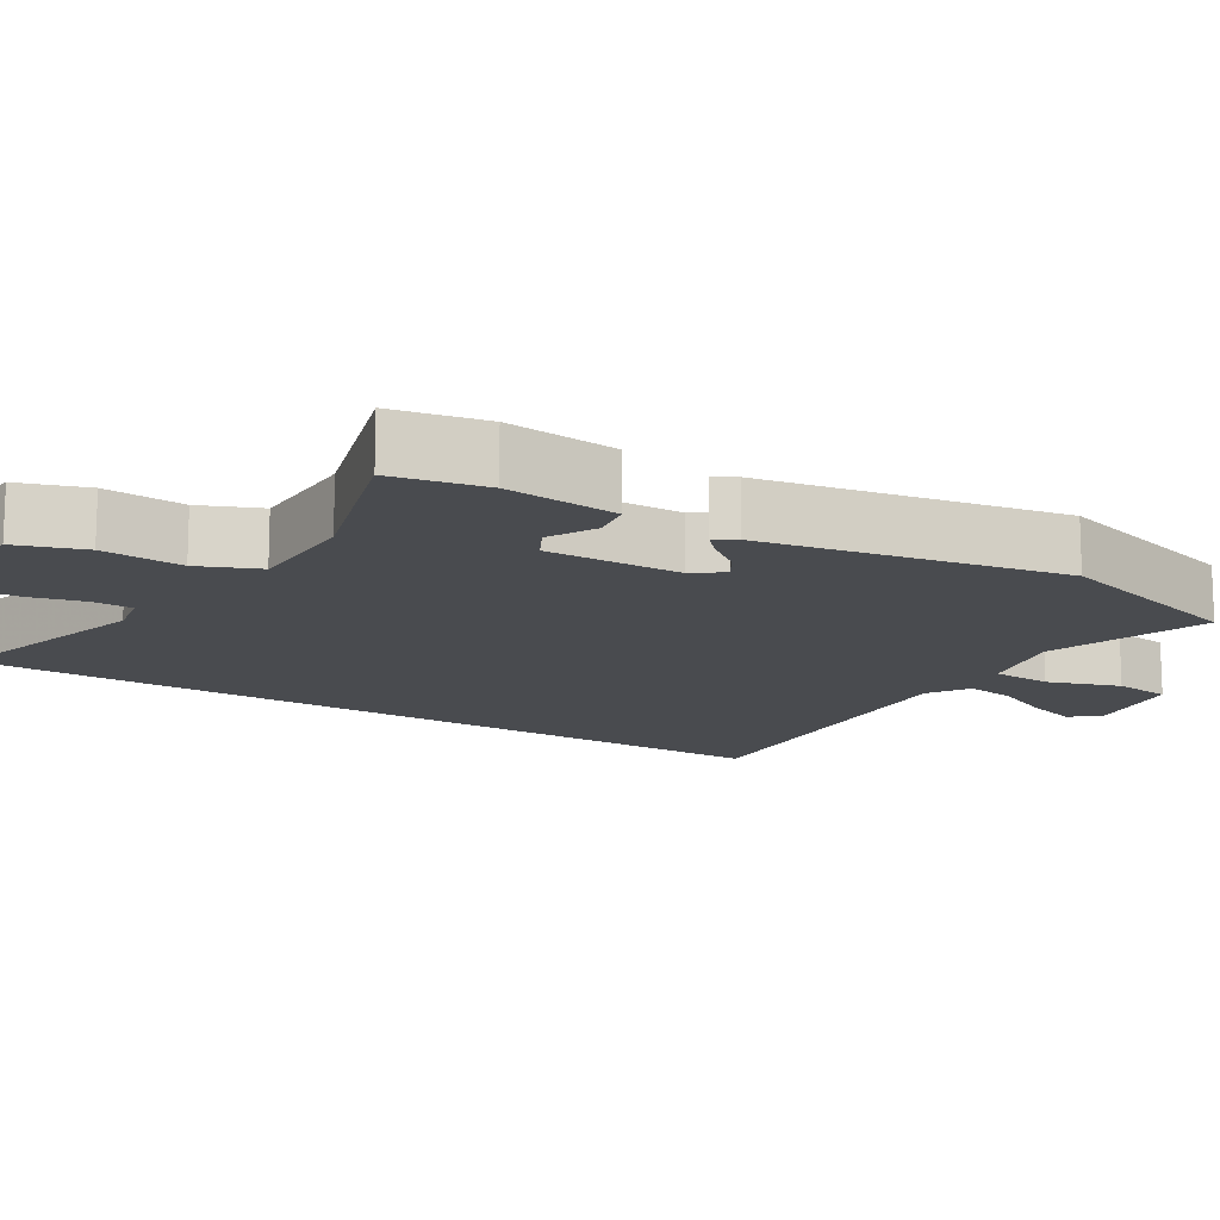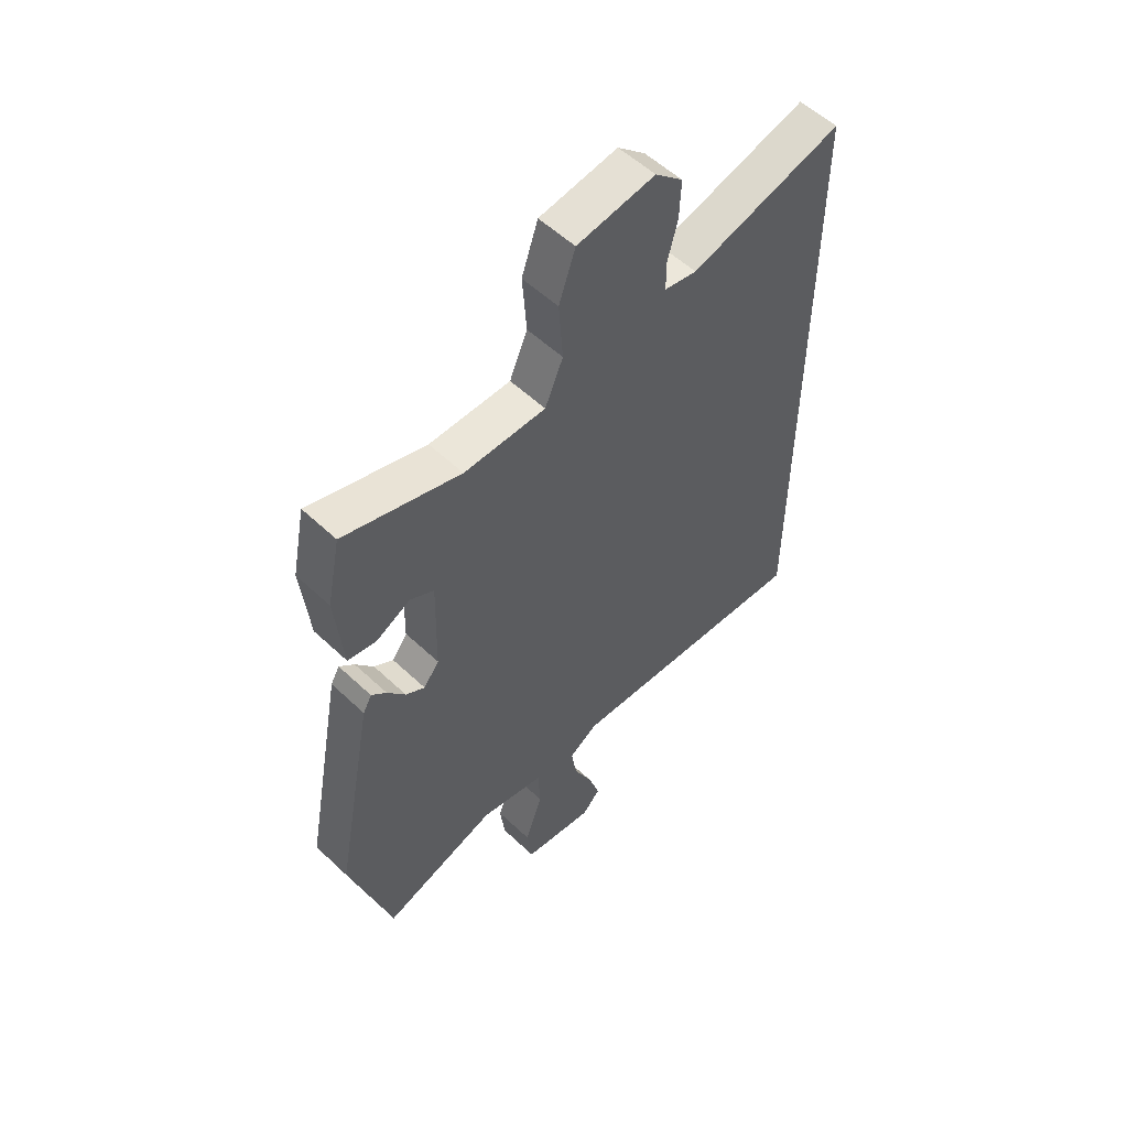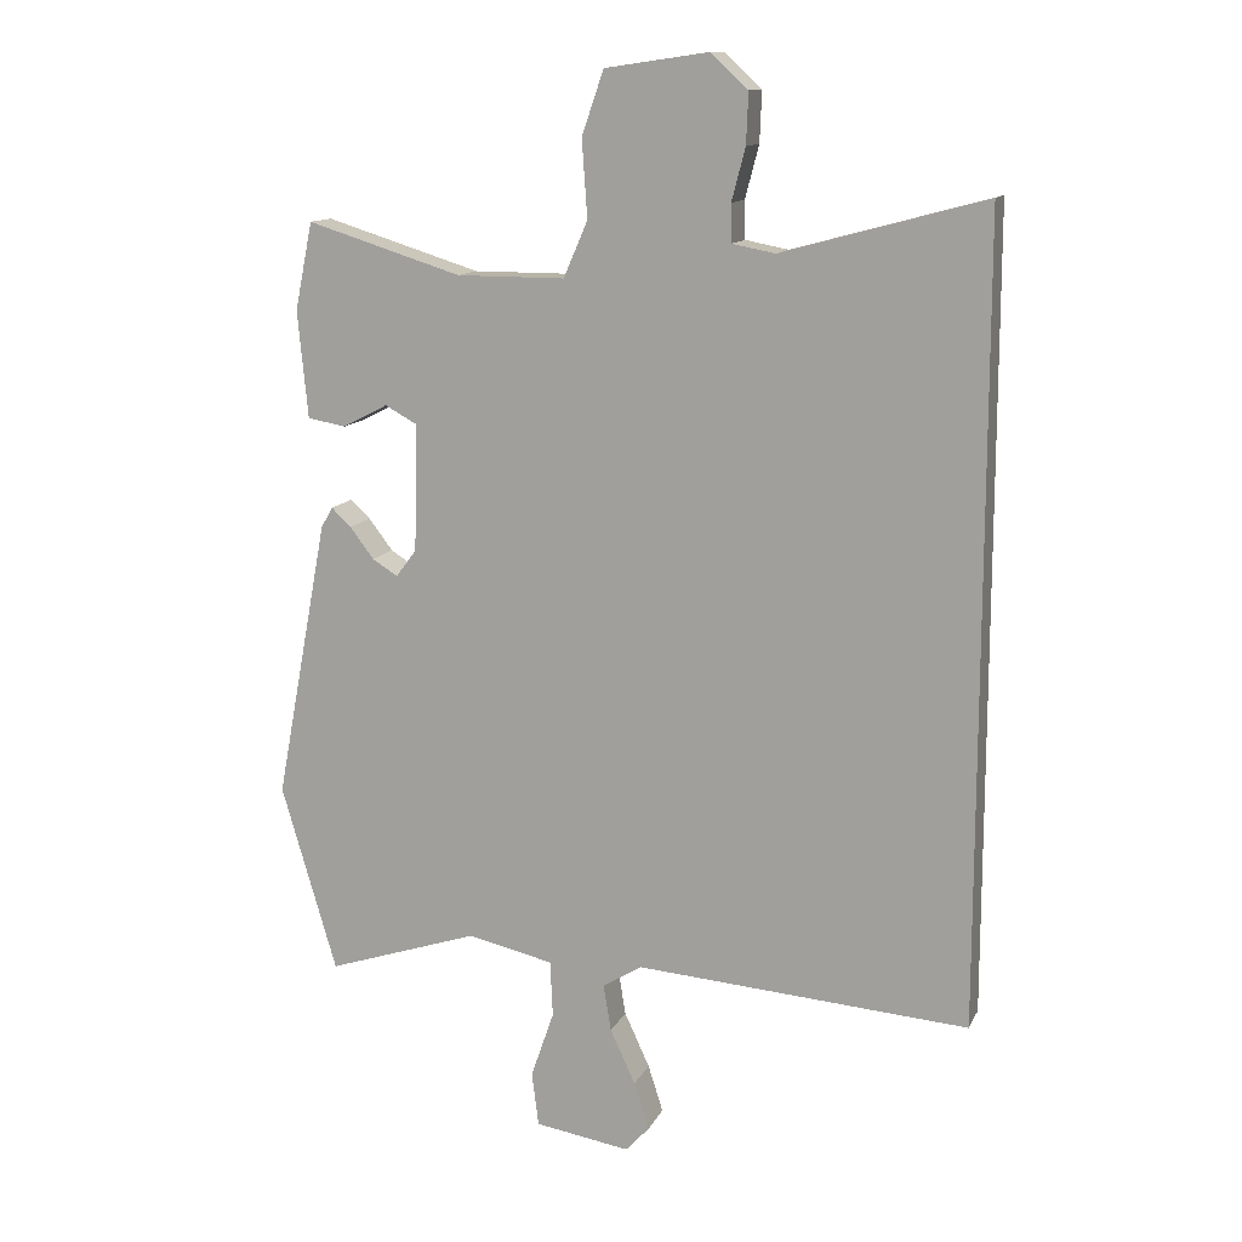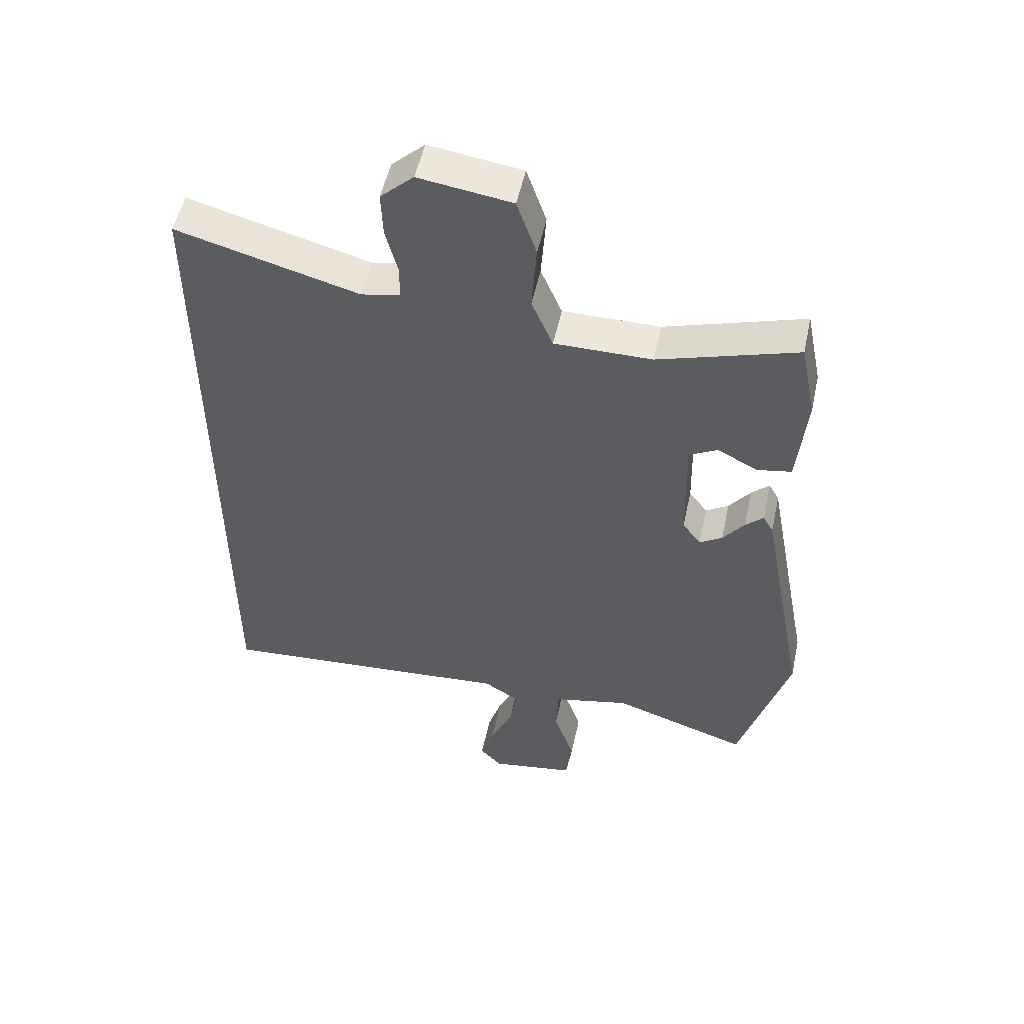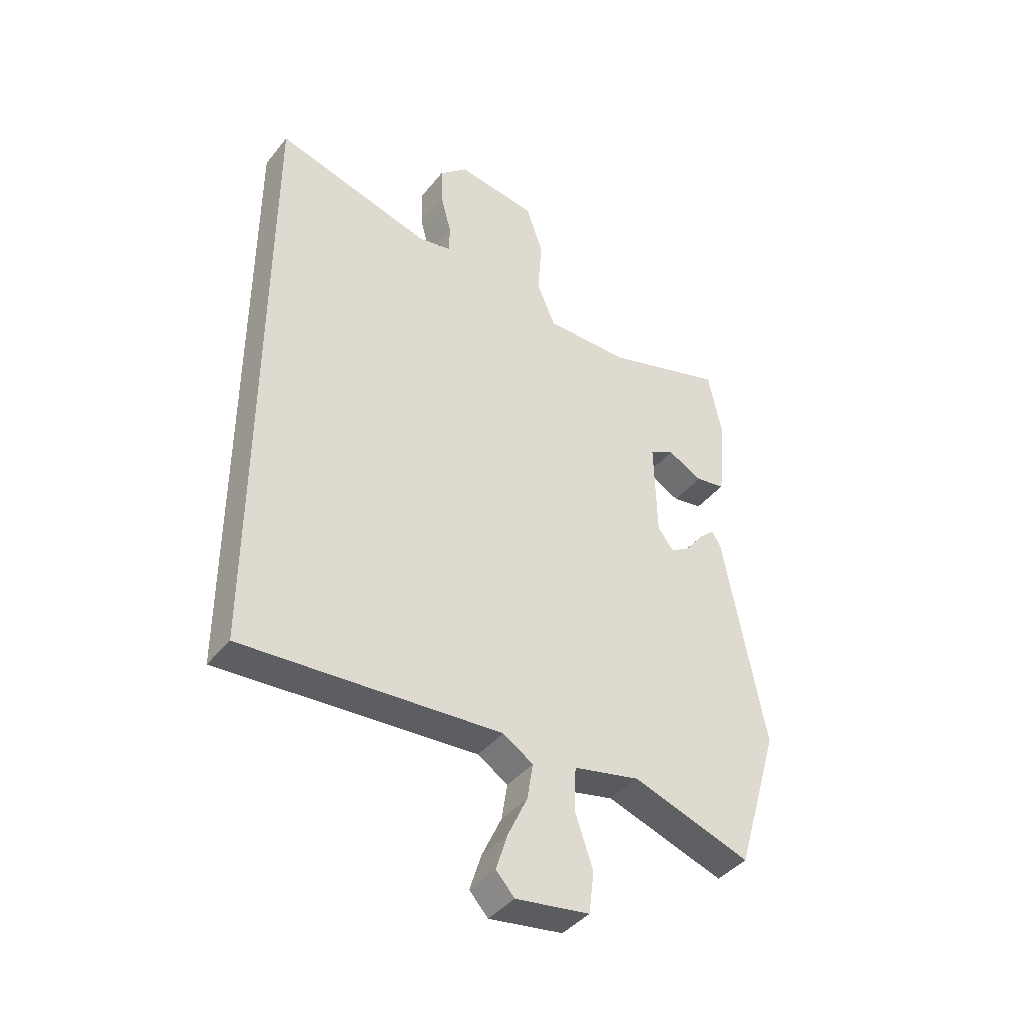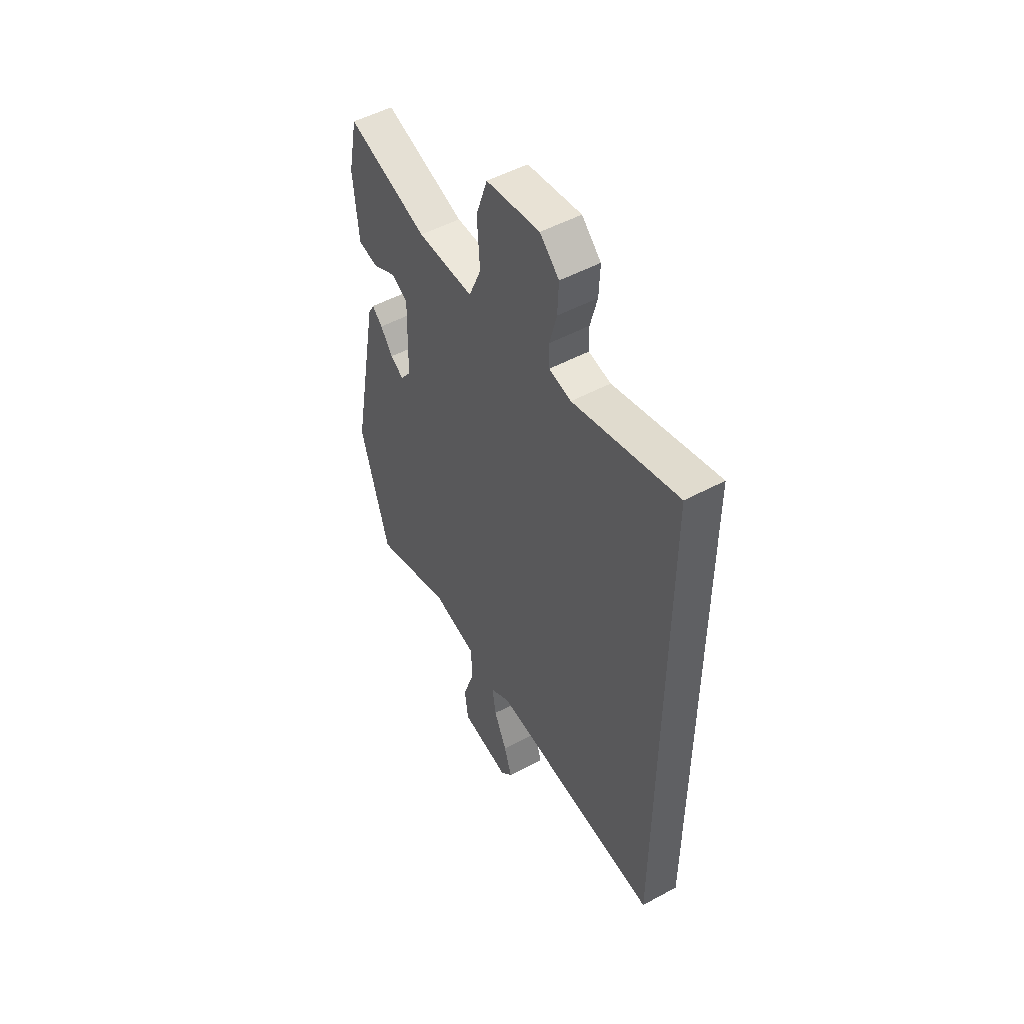
<metadata>
{"format":"obj","ext":"obj","renderer":"f3d","projection":"perspective","resolution":1024,"background":"white","views":[{"elev":-14.2,"azim":57.9,"up":"+Y"},{"elev":55.4,"azim":134.7,"up":"+Z"},{"elev":12.8,"azim":-162.0,"up":"+Z"},{"elev":52.4,"azim":12.2,"up":"+Z"},{"elev":-41.5,"azim":-35.2,"up":"+Z"},{"elev":51.2,"azim":-120.4,"up":"+Z"}]}
</metadata>
<code>
v -0.5 0.07 -0.56
v -0.5 0.07 0.6
v -0.204 0.07 0.52
v -0.141 0.07 0.532
v -0.14 0.07 0.587
v -0.16 0.07 0.663
v -0.163 0.07 0.737
v -0.109 0.07 0.787
v 0.042 0.07 0.765
v 0.074 0.07 0.672
v 0.066 0.07 0.56
v 0.101 0.07 0.478
v 0.259 0.07 0.478
v 0.485 0.07 0.548
v 0.511 0.07 0.42
v 0.496 0.07 0.264
v 0.44 0.07 0.254
v 0.374 0.07 0.288
v 0.328 0.07 0.263
v 0.332 0.07 0.077
v 0.362 0.07 0.037
v 0.399 0.07 0.06
v 0.434 0.07 0.106
v 0.463 0.07 0.133
v 0.48 0.07 0.103
v 0.557 0.07 -0.306
v 0.476 0.07 -0.58
v 0.253 0.07 -0.506
v 0.128 0.07 -0.534
v 0.124 0.07 -0.616
v 0.158 0.07 -0.715
v 0.148 0.07 -0.794
v 0.009 0.07 -0.816
v -0.026 0.07 -0.778
v -0.004 0.07 -0.709
v 0.033 0.07 -0.629
v 0.044 0.07 -0.561
v -0.013 0.07 -0.525
v -0.5 0 -0.56
v -0.5 0 0.6
v -0.204 0 0.52
v -0.141 0 0.532
v -0.14 0 0.587
v -0.16 0 0.663
v -0.163 0 0.737
v -0.109 0 0.787
v 0.042 0 0.765
v 0.074 0 0.672
v 0.066 0 0.56
v 0.101 0 0.478
v 0.259 0 0.478
v 0.485 0 0.548
v 0.511 0 0.42
v 0.496 0 0.264
v 0.44 0 0.254
v 0.374 0 0.288
v 0.328 0 0.263
v 0.332 0 0.077
v 0.362 0 0.037
v 0.399 0 0.06
v 0.434 0 0.106
v 0.463 0 0.133
v 0.48 0 0.103
v 0.557 0 -0.306
v 0.476 0 -0.58
v 0.253 0 -0.506
v 0.128 0 -0.534
v 0.124 0 -0.616
v 0.158 0 -0.715
v 0.148 0 -0.794
v 0.009 0 -0.816
v -0.026 0 -0.778
v -0.004 0 -0.709
v 0.033 0 -0.629
v 0.044 0 -0.561
v -0.013 0 -0.525
f 33 34 35 36
f 33 36 37
f 30 31 32 33
f 29 30 33 37
f 25 26 27 28
f 25 28 29
f 22 23 24 25
f 21 22 25 29
f 20 21 29 37
f 15 16 17 18
f 13 14 15 18
f 12 13 18 19
f 8 9 10 11
f 8 11 12
f 5 6 7 8
f 4 5 8 12
f 3 4 12 19
f 38 1 2 3
f 20 37 38
f 3 19 20 38
f 74 73 72 71
f 75 74 71
f 71 70 69 68
f 75 71 68 67
f 66 65 64 63
f 67 66 63
f 63 62 61 60
f 67 63 60 59
f 75 67 59 58
f 56 55 54 53
f 56 53 52 51
f 57 56 51 50
f 49 48 47 46
f 50 49 46
f 46 45 44 43
f 50 46 43 42
f 57 50 42 41
f 41 40 39 76
f 76 75 58
f 76 58 57 41
f 1 39 40 2
f 2 40 41 3
f 3 41 42 4
f 4 42 43 5
f 5 43 44 6
f 6 44 45 7
f 7 45 46 8
f 8 46 47 9
f 9 47 48 10
f 10 48 49 11
f 11 49 50 12
f 12 50 51 13
f 13 51 52 14
f 14 52 53 15
f 15 53 54 16
f 16 54 55 17
f 17 55 56 18
f 18 56 57 19
f 19 57 58 20
f 20 58 59 21
f 21 59 60 22
f 22 60 61 23
f 23 61 62 24
f 24 62 63 25
f 25 63 64 26
f 26 64 65 27
f 27 65 66 28
f 28 66 67 29
f 29 67 68 30
f 30 68 69 31
f 31 69 70 32
f 32 70 71 33
f 33 71 72 34
f 34 72 73 35
f 35 73 74 36
f 36 74 75 37
f 37 75 76 38
f 38 76 39 1

</code>
